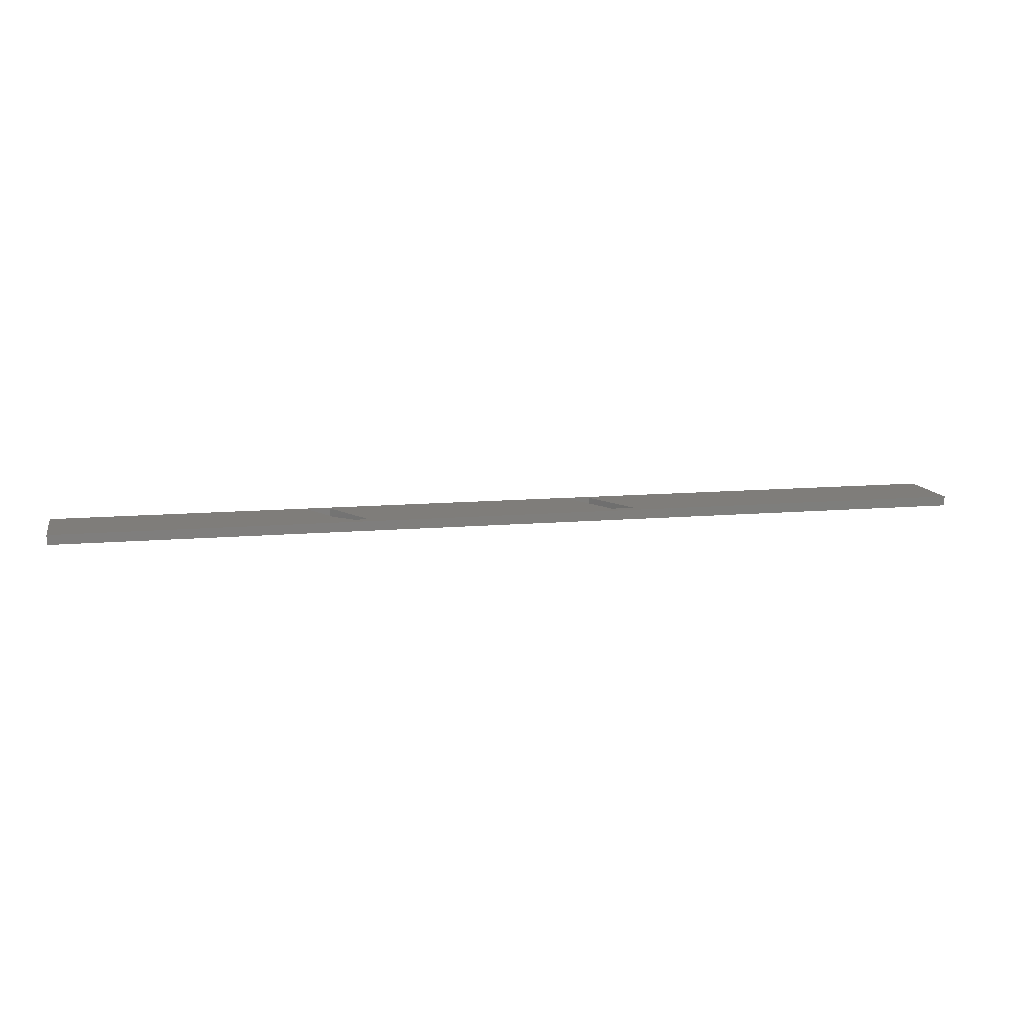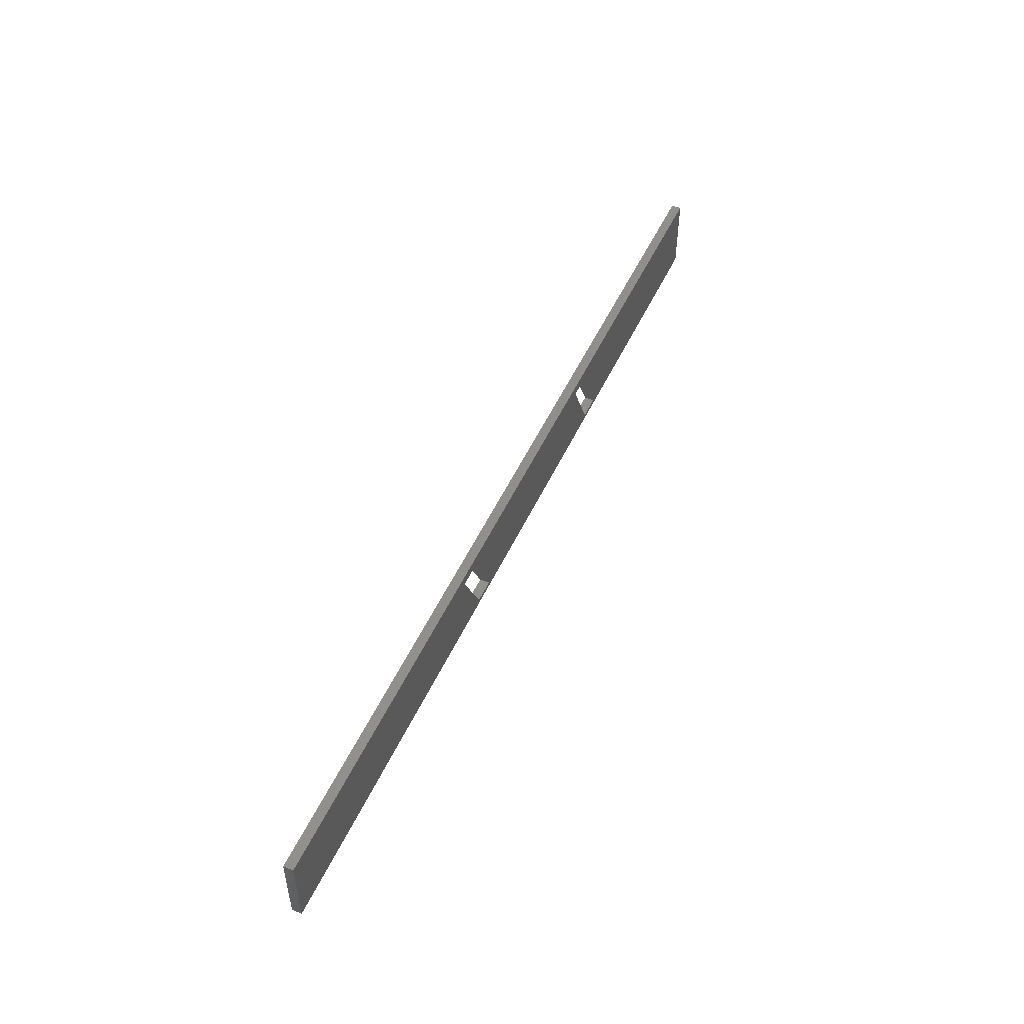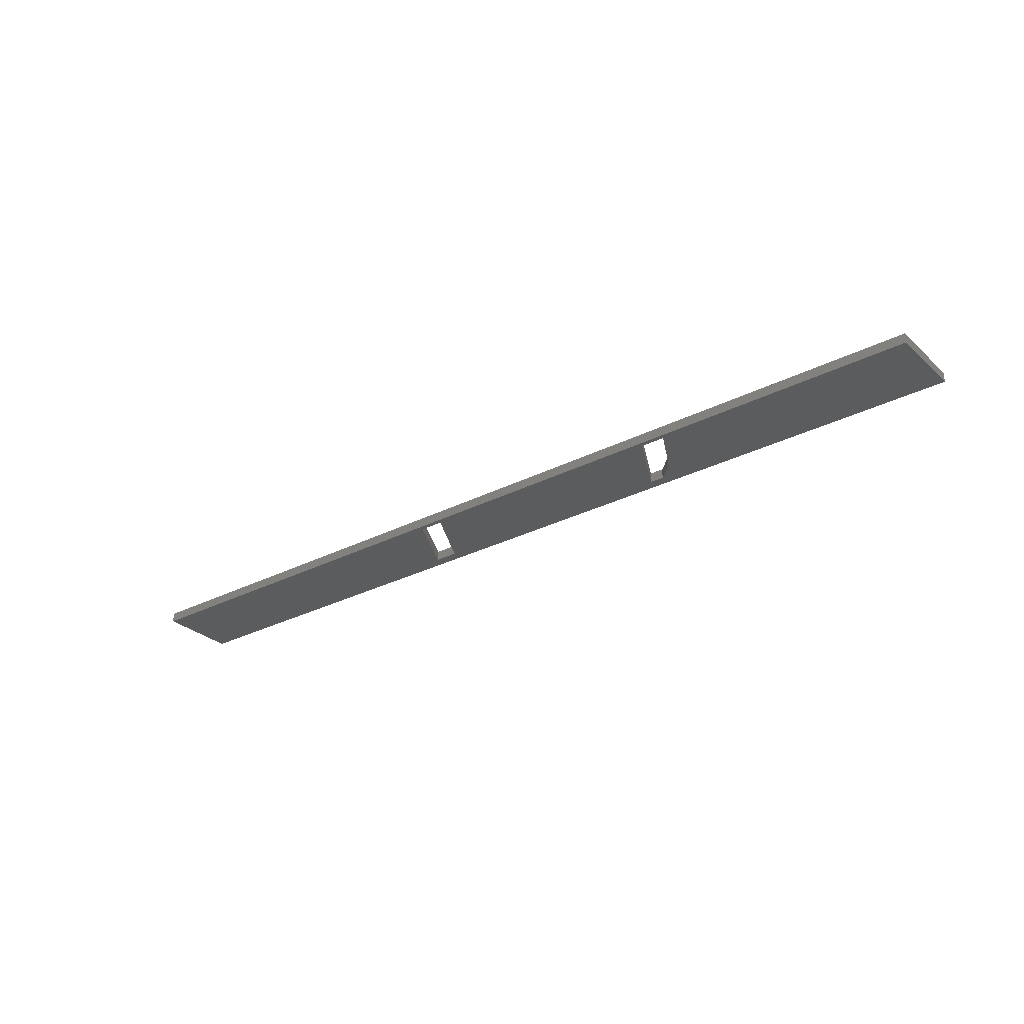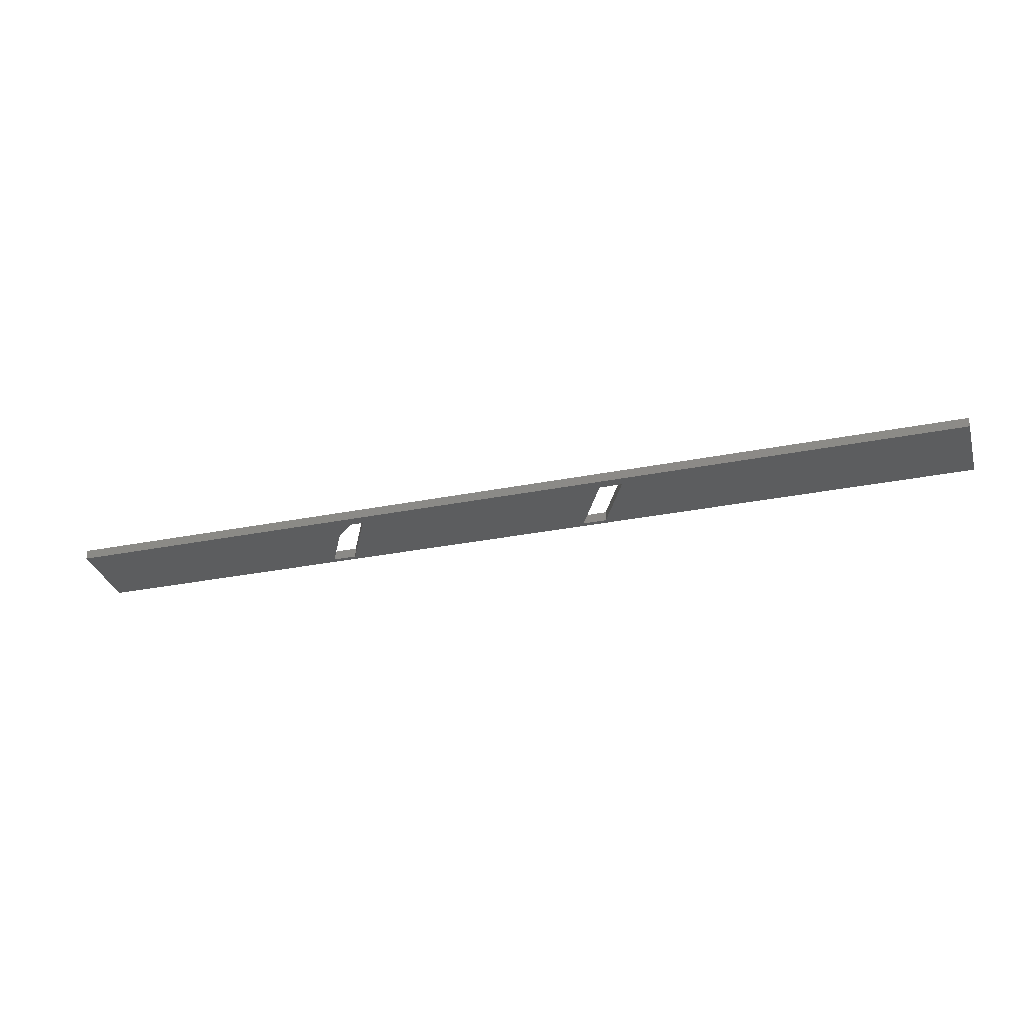
<metadata>
{"format":"stl","ext":"stl","renderer":"f3d","projection":"perspective","resolution":1024,"background":"white","views":[{"elev":11.3,"azim":-12.3,"up":"+Y"},{"elev":50.2,"azim":114.0,"up":"+Z"},{"elev":-29.2,"azim":-142.6,"up":"+Y"},{"elev":-31.9,"azim":15.6,"up":"+Y"}]}
</metadata>
<code>
# stl→obj: 26 verts, 56 faces
v 0.1094 -0.01562 -0.05469
v 0.1479 -0.01562 -0.05469
v 0.1094 9.714e-17 -0.05469
v 0.1479 9.888e-17 -0.05469
v 0.1981 -0.01562 0.04688
v 0.1981 1.076e-16 0.04688
v 0.1607 -0.01562 0.04688
v 0.1607 1.11e-16 0.04688
v -0.2975 4.684e-17 -0.05469
v -0.75 0 -0.0625
v -0.3359 4.51e-17 -0.05469
v -0.75 7.888e-18 0.06382
v -0.2472 5.898e-17 0.04688
v -0.269 6.245e-17 0.04688
v -0.2987 5.725e-17 0.01898
v 0.75 1.744e-16 0.06382
v 0.75 1.665e-16 -0.0625
v -0.3359 -0.01562 -0.05469
v -0.75 -0.01562 -0.0625
v -0.2975 -0.01562 -0.05469
v -0.75 -0.01562 0.06382
v -0.2987 -0.01562 0.01898
v -0.269 -0.01562 0.04688
v -0.2472 -0.01562 0.04688
v 0.75 -0.01562 0.06382
v 0.75 -0.01562 -0.0625
f 1 2 3
f 3 2 4
f 2 5 4
f 4 5 6
f 5 7 6
f 6 7 8
f 7 1 8
f 8 1 3
f 9 10 11
f 12 13 14
f 12 14 15
f 12 15 11
f 12 11 10
f 16 6 8
f 16 8 13
f 16 13 12
f 17 10 9
f 17 9 3
f 17 3 4
f 17 4 6
f 17 6 16
f 9 13 3
f 3 13 8
f 18 19 20
f 21 19 18
f 21 18 22
f 21 22 23
f 21 23 24
f 25 21 24
f 25 24 7
f 25 7 5
f 26 25 5
f 26 5 2
f 26 2 1
f 26 1 20
f 26 20 19
f 20 1 24
f 24 1 7
f 22 18 15
f 15 18 11
f 24 23 13
f 13 23 14
f 22 15 23
f 23 15 14
f 18 20 11
f 11 20 9
f 20 24 9
f 9 24 13
f 21 12 19
f 19 12 10
f 25 16 21
f 21 16 12
f 26 17 25
f 25 17 16
f 19 10 26
f 26 10 17

</code>
